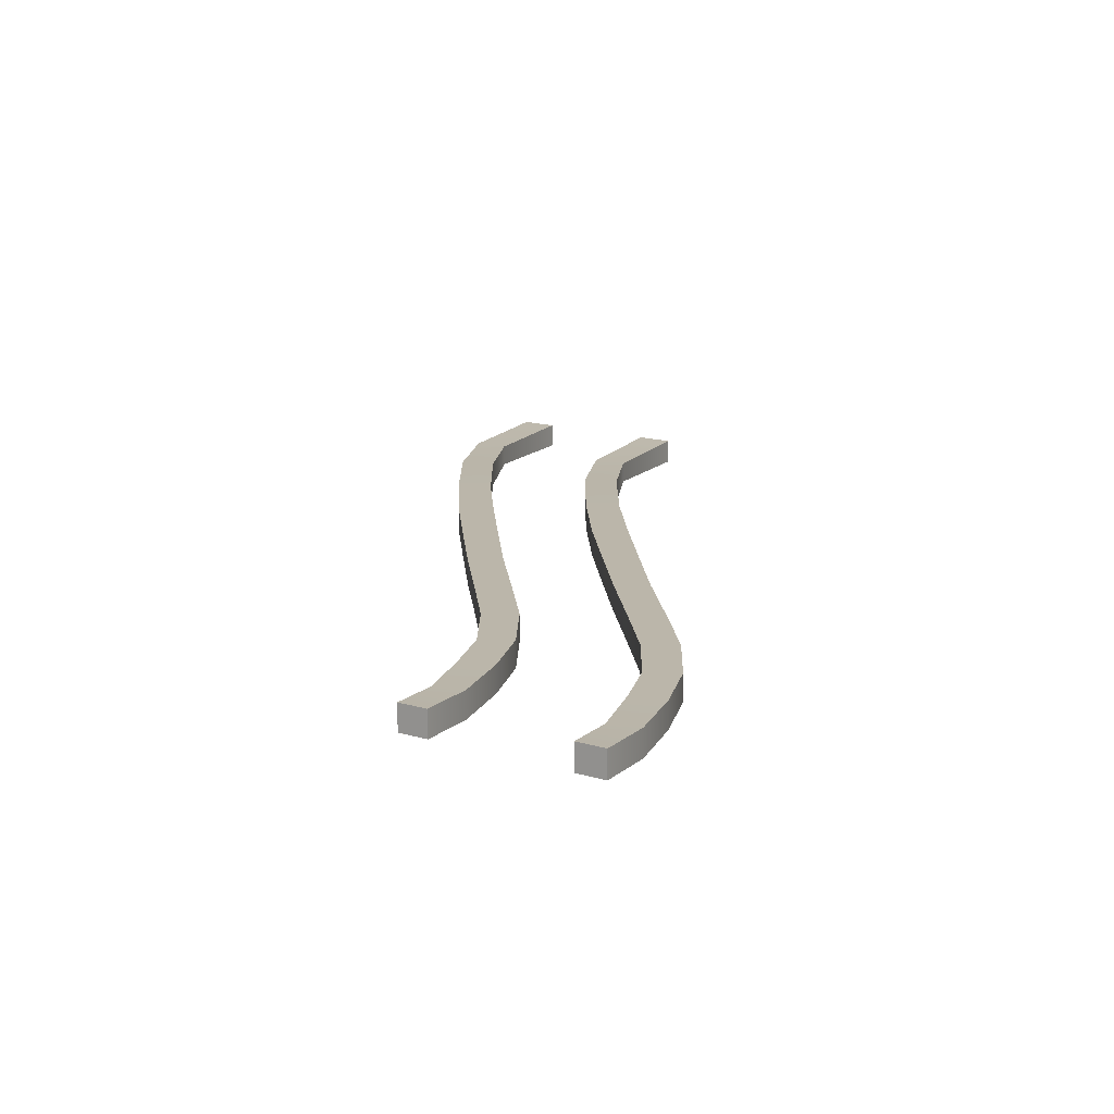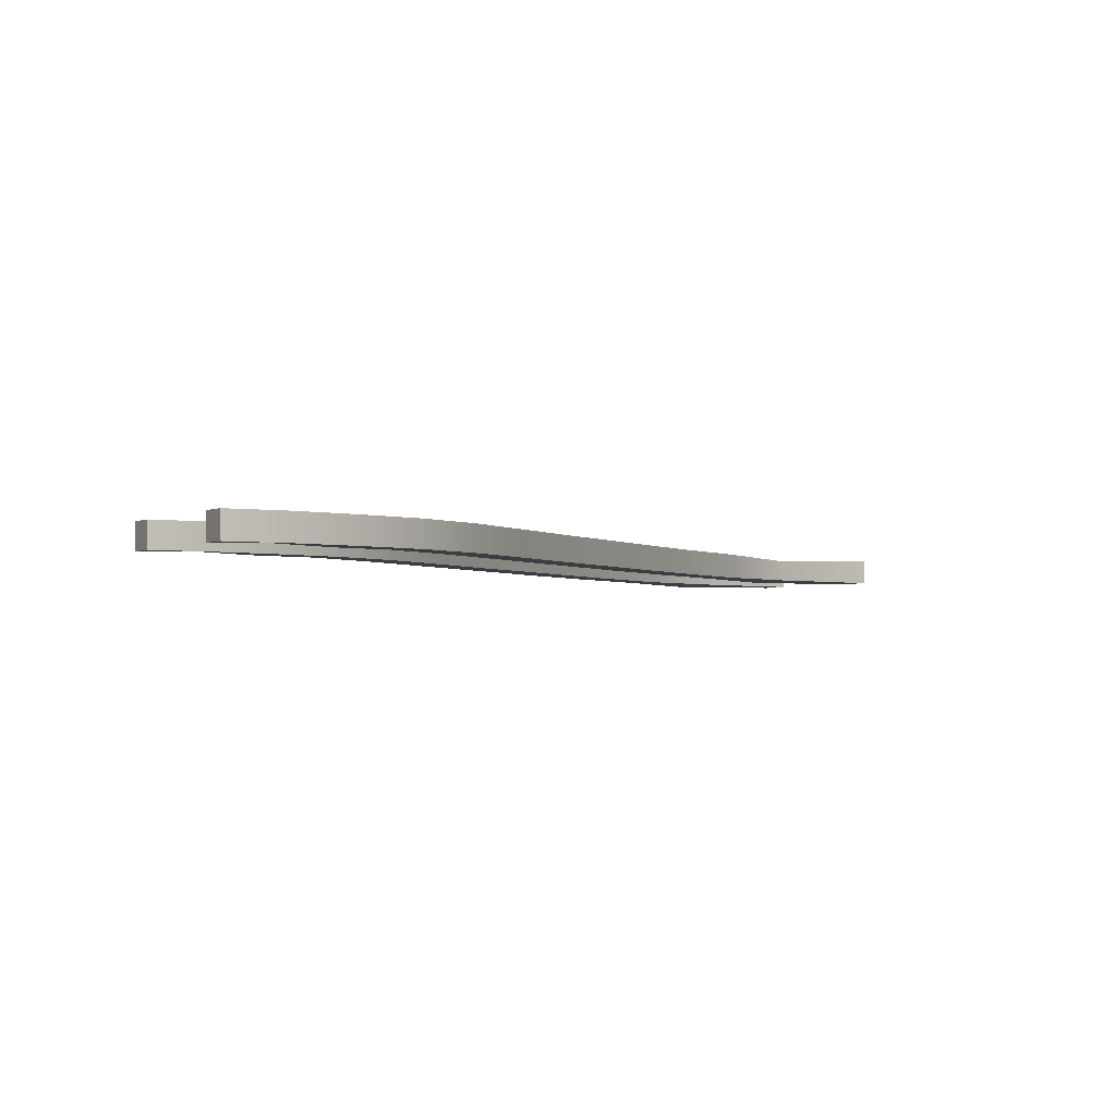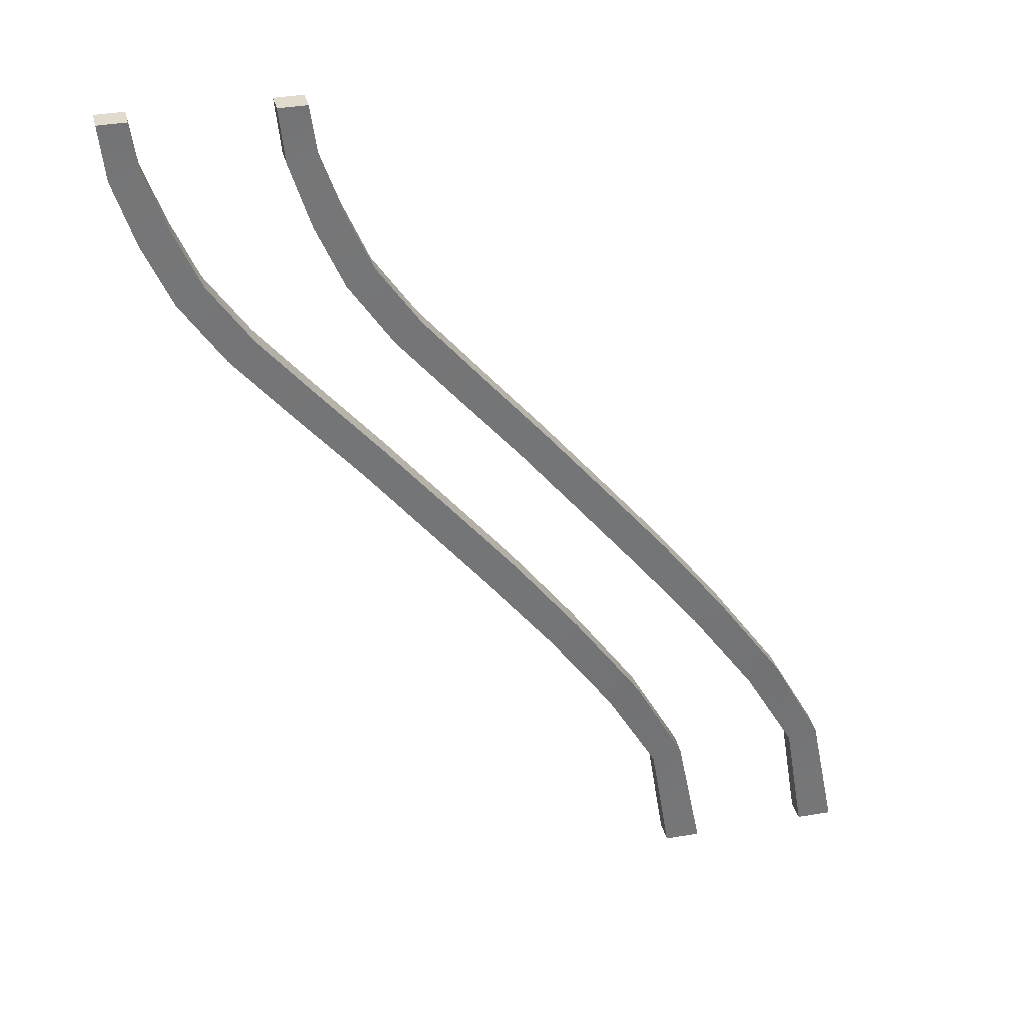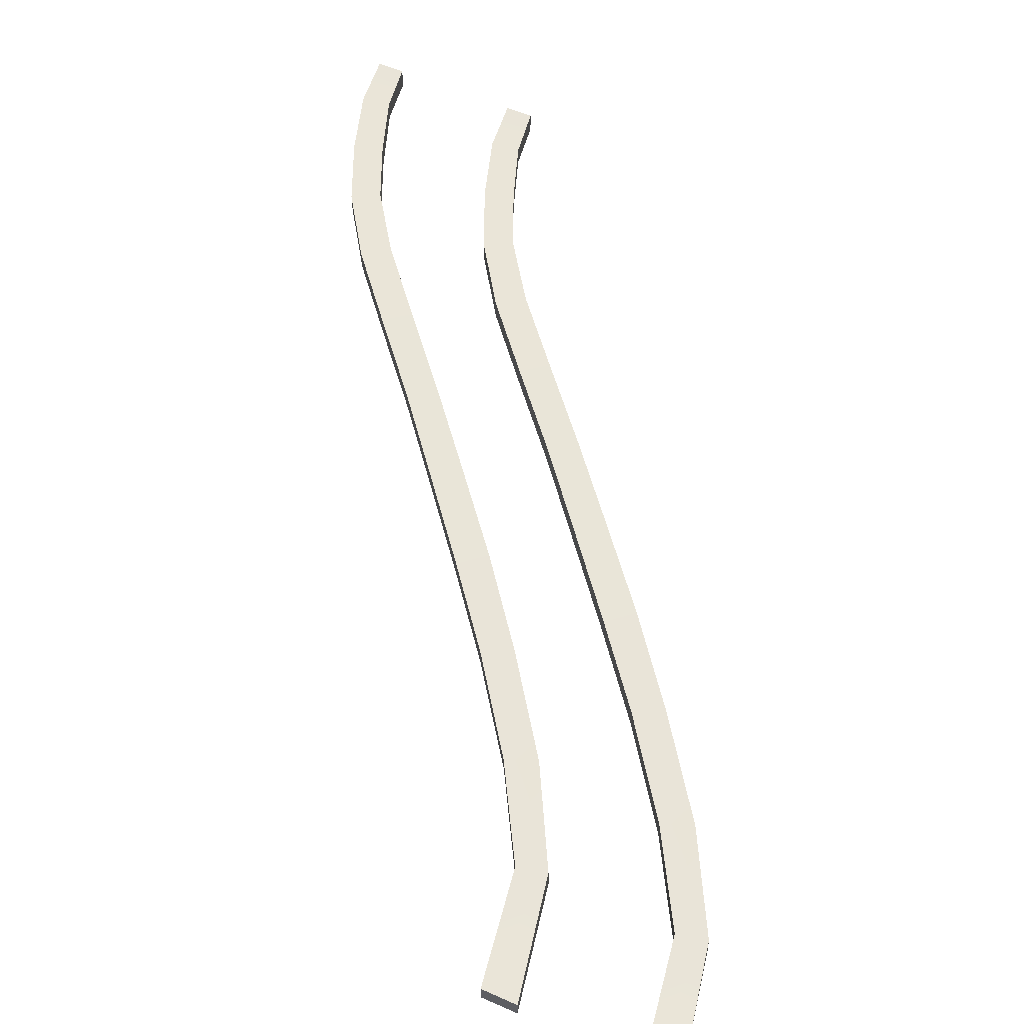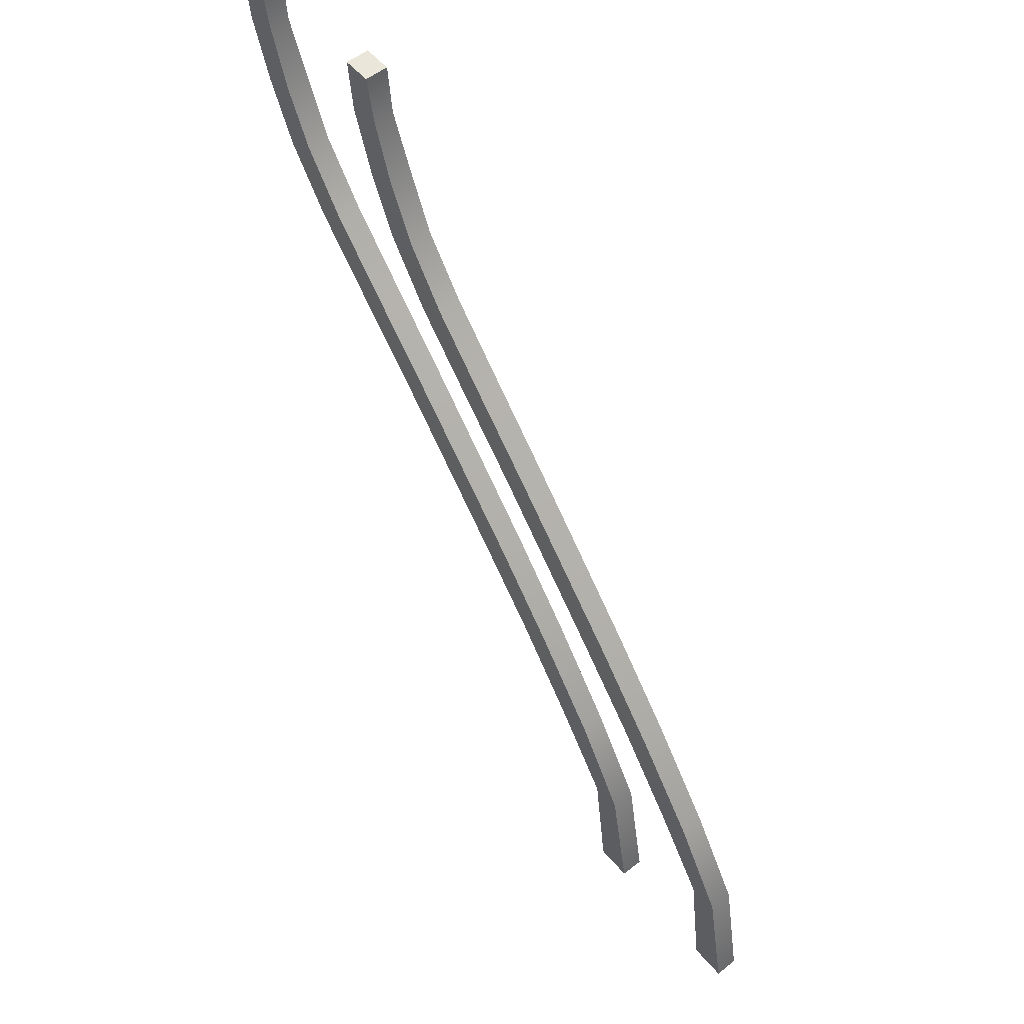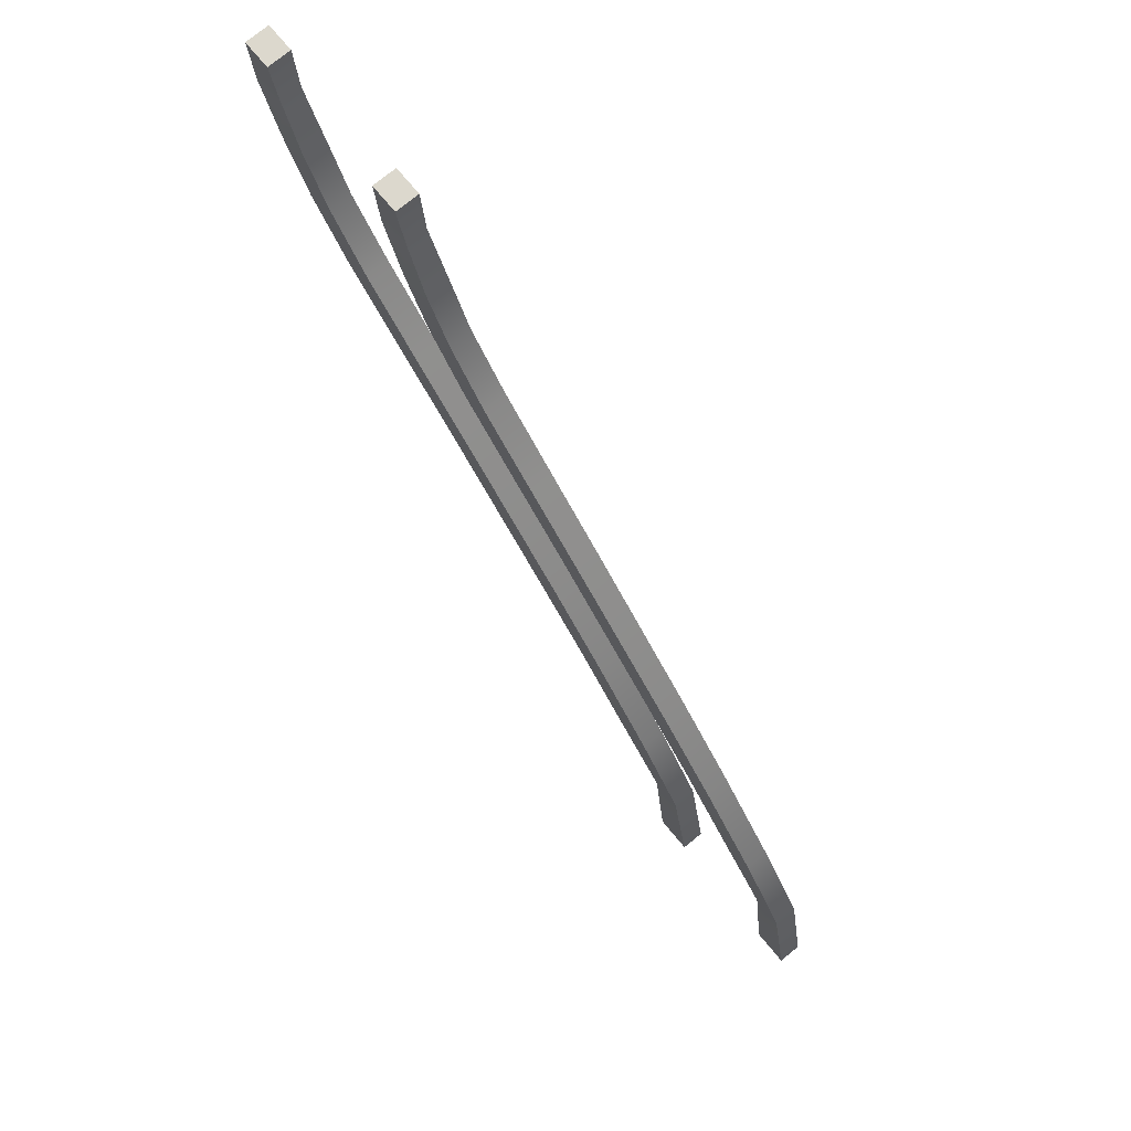
<metadata>
{"format":"obj","ext":"obj","renderer":"f3d","projection":"perspective","resolution":1024,"background":"white","views":[{"elev":14.0,"azim":35.2,"up":"+Y"},{"elev":-2.4,"azim":62.0,"up":"+Y"},{"elev":33.9,"azim":166.6,"up":"+Z"},{"elev":59.7,"azim":-155.9,"up":"+Y"},{"elev":54.8,"azim":-129.6,"up":"+Z"},{"elev":72.9,"azim":-129.7,"up":"+Z"}]}
</metadata>
<code>
g default
v -8.974 3.167 -6.77
v -8.784 3.167 -6.769
v -8.974 3.045 -6.77
v -8.783 3.045 -6.769
v -6.037 3.168 -1.858
v -6.037 3.046 -1.858
v -5.89 3.046 -1.859
v -5.89 3.168 -1.859
v -8.402 3.168 -5.657
v -8.567 3.169 -5.597
v -8.565 3.046 -5.597
v -8.403 3.046 -5.656
v -7.714 3.17 -4.737
v -7.86 3.17 -4.633
v -7.859 3.048 -4.634
v -7.714 3.048 -4.737
v -7.045 3.171 -3.913
v -7.179 3.171 -3.812
v -7.179 3.049 -3.812
v -7.044 3.049 -3.913
v -6.403 3.171 -3.162
v -6.542 3.171 -3.066
v -6.542 3.048 -3.066
v -6.403 3.048 -3.162
v -6.029 3.169 -2.486
v -6.185 3.169 -2.432
v -6.185 3.047 -2.432
v -6.029 3.047 -2.486
v -8.682 3.153 -6.143
v -8.842 3.159 -6.109
v -8.845 3.036 -6.108
v -8.682 3.048 -6.143
v -8.05 3.047 -5.163
v -8.204 3.047 -5.083
v -8.204 3.17 -5.083
v -8.05 3.17 -5.163
v -7.357 3.171 -4.296
v -7.496 3.171 -4.193
v -7.496 3.049 -4.193
v -7.356 3.049 -4.296
v -6.721 3.171 -3.537
v -6.857 3.171 -3.436
v -6.857 3.049 -3.437
v -6.721 3.049 -3.537
v -6.175 3.17 -2.82
v -6.319 3.168 -2.741
v -6.319 3.049 -2.742
v -6.175 3.048 -2.821
v -5.919 3.168 -2.141
v -6.073 3.162 -2.115
v -6.073 3.053 -2.115
v -5.919 3.046 -2.141
v -9.804 3.167 -6.77
v -9.614 3.167 -6.769
v -9.804 3.045 -6.77
v -9.613 3.045 -6.769
v -6.867 3.168 -1.858
v -6.867 3.046 -1.858
v -6.72 3.046 -1.859
v -6.72 3.168 -1.859
v -9.232 3.168 -5.657
v -9.397 3.169 -5.597
v -9.395 3.046 -5.597
v -9.233 3.046 -5.656
v -8.544 3.17 -4.737
v -8.69 3.17 -4.633
v -8.689 3.048 -4.634
v -8.544 3.048 -4.737
v -7.874 3.171 -3.913
v -8.009 3.171 -3.812
v -8.009 3.049 -3.812
v -7.874 3.049 -3.913
v -7.233 3.171 -3.162
v -7.372 3.171 -3.066
v -7.372 3.048 -3.066
v -7.233 3.048 -3.162
v -6.859 3.169 -2.486
v -7.015 3.169 -2.432
v -7.015 3.047 -2.432
v -6.858 3.047 -2.486
v -9.512 3.153 -6.143
v -9.672 3.159 -6.109
v -9.675 3.036 -6.108
v -9.512 3.048 -6.143
v -8.88 3.047 -5.163
v -9.034 3.047 -5.083
v -9.034 3.17 -5.083
v -8.88 3.17 -5.163
v -8.186 3.171 -4.296
v -8.326 3.171 -4.193
v -8.326 3.049 -4.193
v -8.186 3.049 -4.296
v -7.551 3.171 -3.537
v -7.687 3.171 -3.436
v -7.687 3.049 -3.437
v -7.551 3.049 -3.537
v -7.005 3.17 -2.82
v -7.149 3.168 -2.741
v -7.149 3.049 -2.742
v -7.004 3.048 -2.821
v -6.749 3.168 -2.141
v -6.903 3.162 -2.115
v -6.903 3.053 -2.115
v -6.749 3.046 -2.141
g pCube106
f 1 2 4 3
f 51 6 5 50
f 51 52 7 6
f 8 7 52 49
f 5 8 49 50
f 8 5 6 7
f 10 9 29 30
f 31 11 10 30
f 31 32 12 11
f 9 12 32 29
f 35 36 9 10
f 11 34 35 10
f 11 12 33 34
f 36 33 12 9
f 18 17 37 38
f 39 19 18 38
f 39 40 20 19
f 17 20 40 37
f 22 21 41 42
f 43 23 22 42
f 43 44 24 23
f 21 24 44 41
f 26 25 45 46
f 47 27 26 46
f 47 48 28 27
f 25 28 48 45
f 30 29 2 1
f 3 31 30 1
f 3 4 32 31
f 29 32 4 2
f 34 33 16 15
f 35 34 15 14
f 14 13 36 35
f 13 16 33 36
f 38 37 13 14
f 15 39 38 14
f 15 16 40 39
f 37 40 16 13
f 42 41 17 18
f 19 43 42 18
f 19 20 44 43
f 41 44 20 17
f 46 45 21 22
f 23 47 46 22
f 23 24 48 47
f 45 48 24 21
f 50 49 25 26
f 27 51 50 26
f 27 28 52 51
f 49 52 28 25
f 53 54 56 55
f 103 58 57 102
f 103 104 59 58
f 60 59 104 101
f 57 60 101 102
f 60 57 58 59
f 62 61 81 82
f 83 63 62 82
f 83 84 64 63
f 61 64 84 81
f 87 88 61 62
f 63 86 87 62
f 63 64 85 86
f 88 85 64 61
f 70 69 89 90
f 91 71 70 90
f 91 92 72 71
f 69 72 92 89
f 74 73 93 94
f 95 75 74 94
f 95 96 76 75
f 73 76 96 93
f 78 77 97 98
f 99 79 78 98
f 99 100 80 79
f 77 80 100 97
f 82 81 54 53
f 55 83 82 53
f 55 56 84 83
f 81 84 56 54
f 86 85 68 67
f 87 86 67 66
f 66 65 88 87
f 65 68 85 88
f 90 89 65 66
f 67 91 90 66
f 67 68 92 91
f 89 92 68 65
f 94 93 69 70
f 71 95 94 70
f 71 72 96 95
f 93 96 72 69
f 98 97 73 74
f 75 99 98 74
f 75 76 100 99
f 97 100 76 73
f 102 101 77 78
f 79 103 102 78
f 79 80 104 103
f 101 104 80 77

</code>
